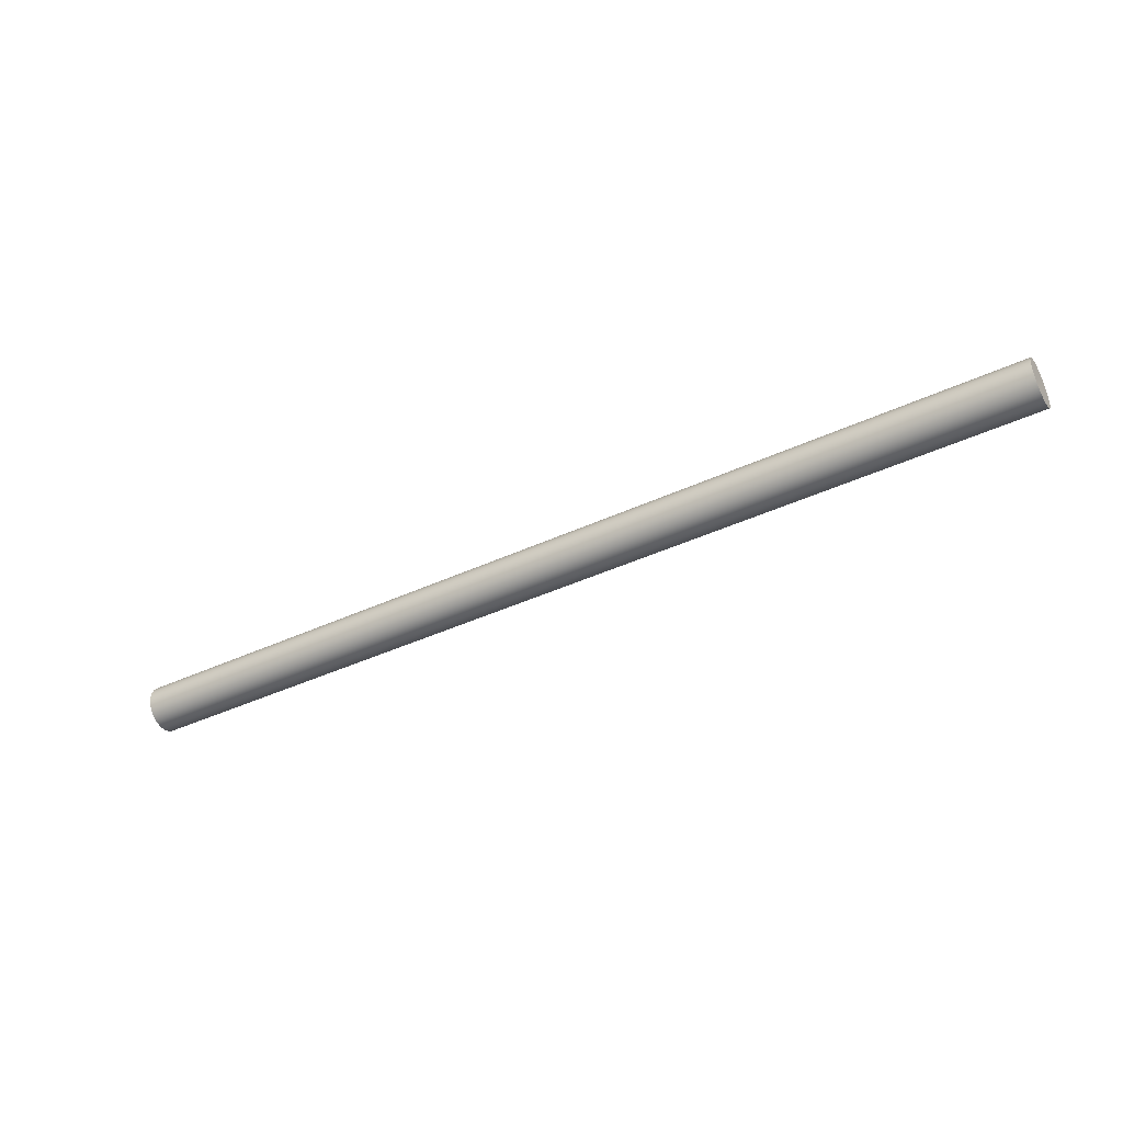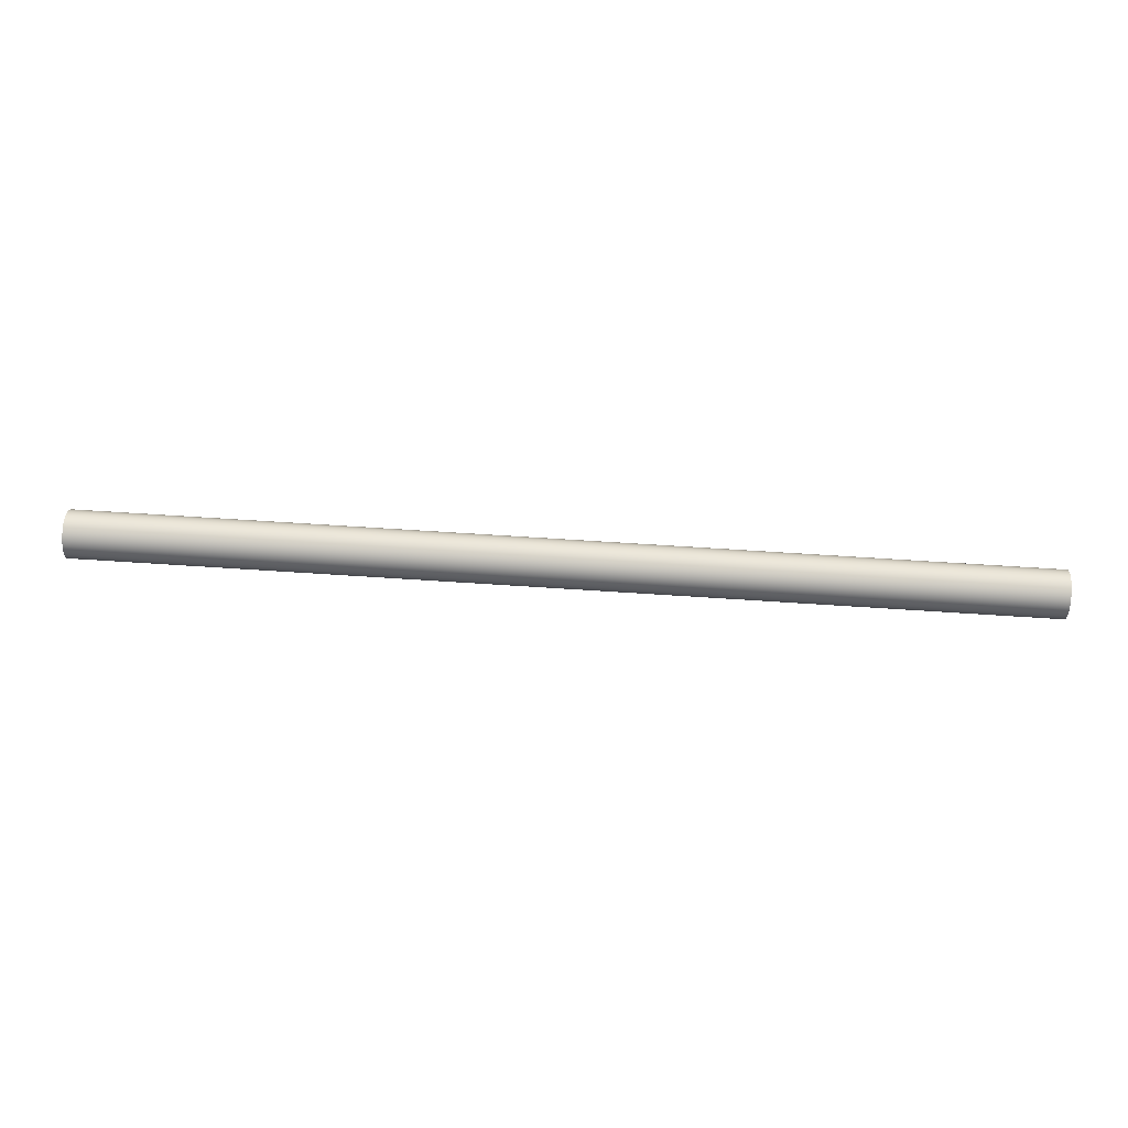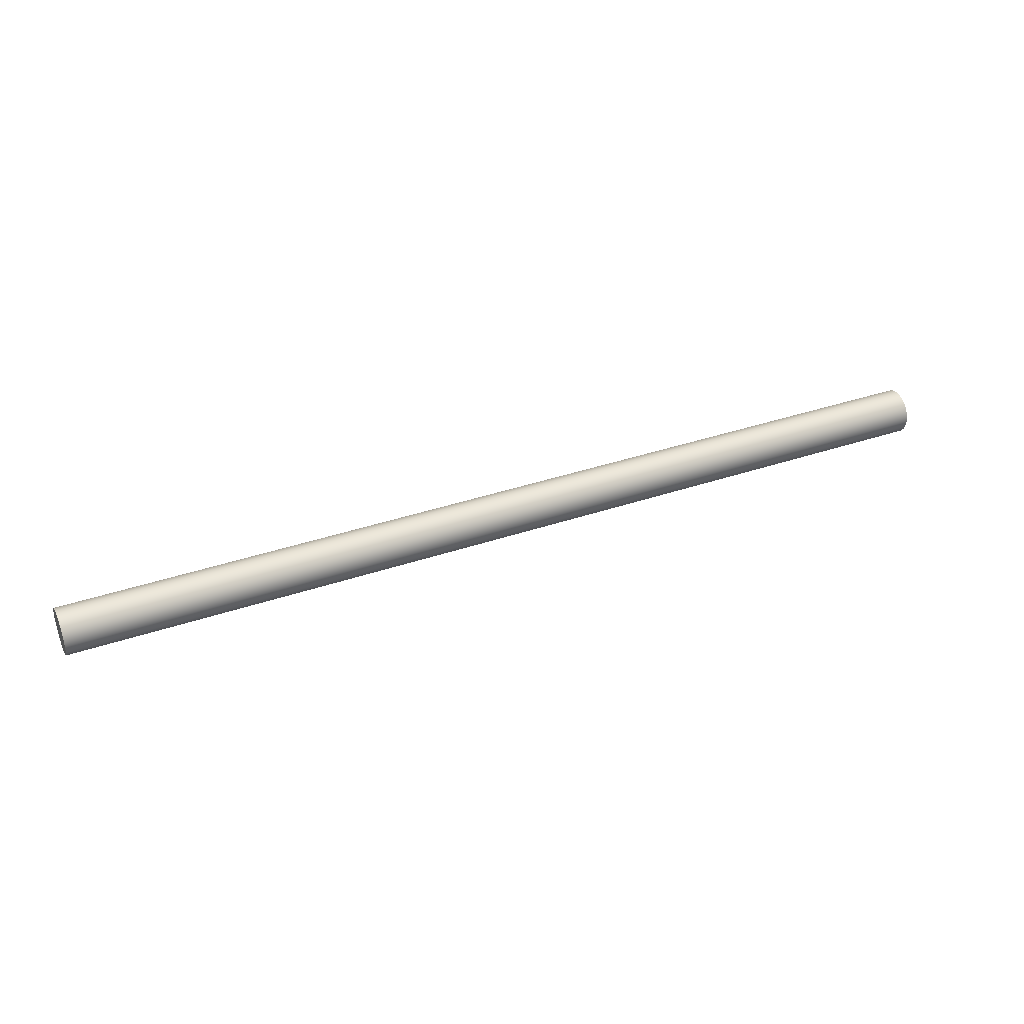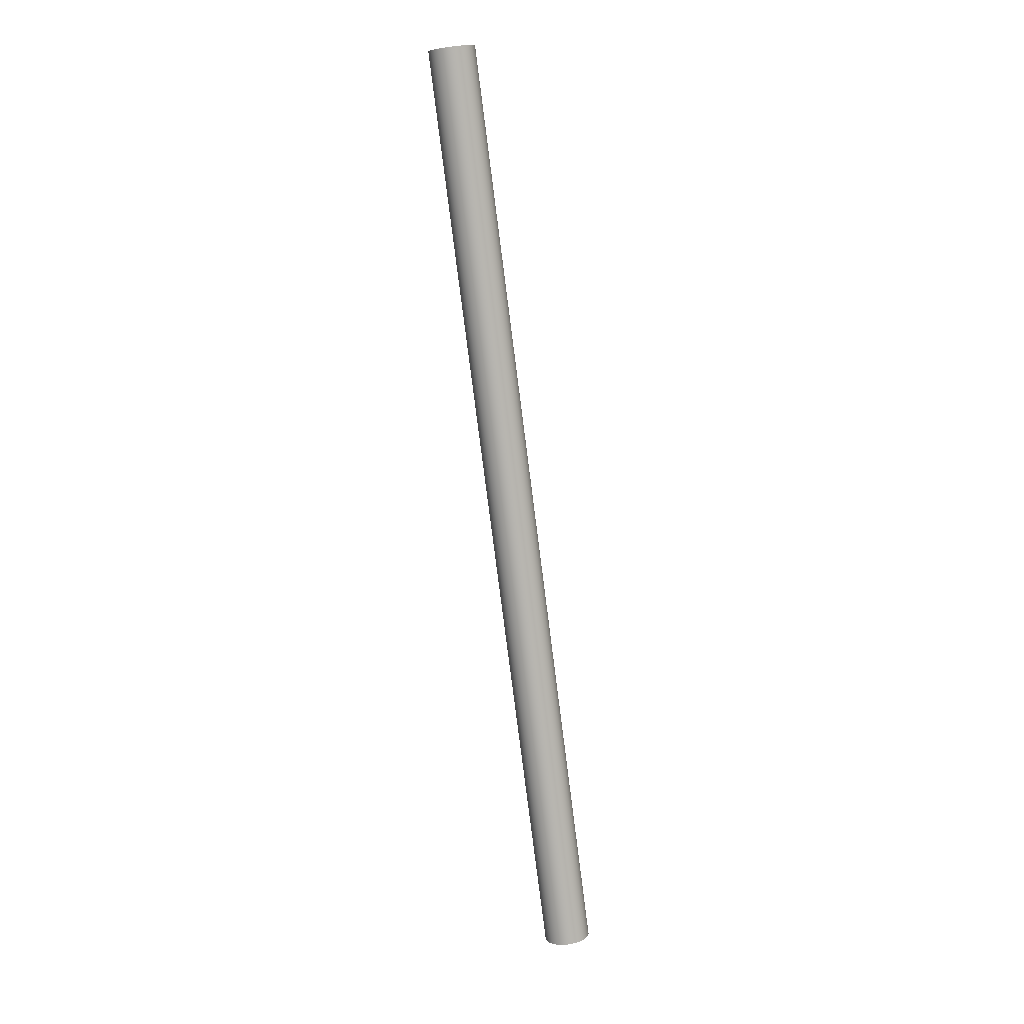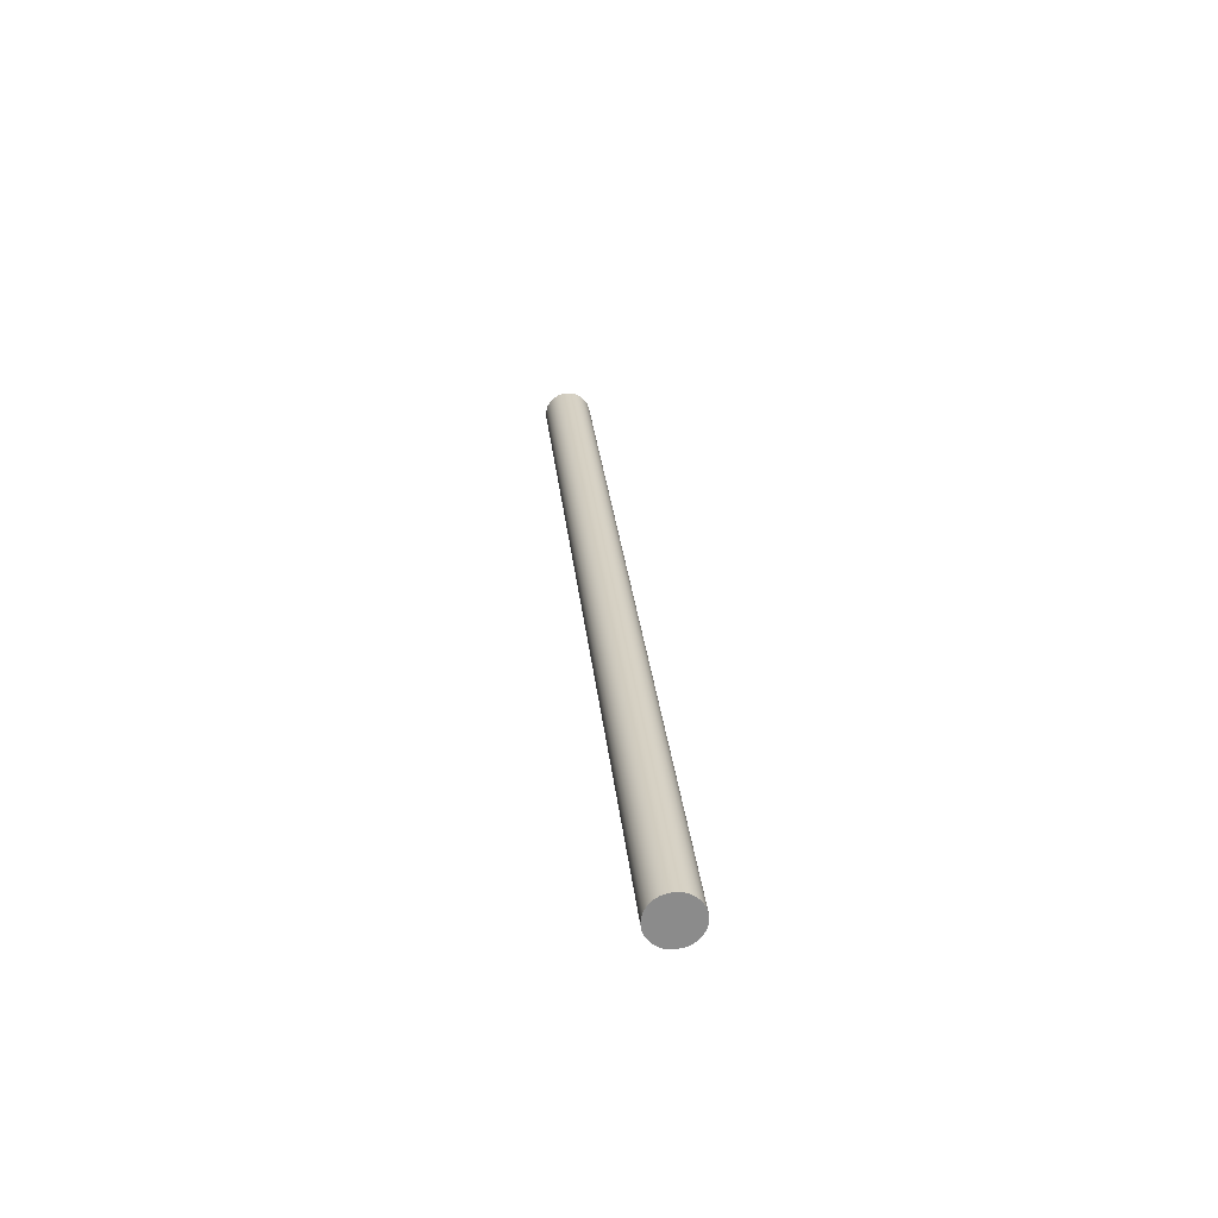
<metadata>
{"format":"obj","ext":"obj","renderer":"f3d","projection":"perspective","resolution":1024,"background":"white","views":[{"elev":-41.9,"azim":-150.8,"up":"+Z"},{"elev":66.5,"azim":3.8,"up":"+Y"},{"elev":36.9,"azim":-23.8,"up":"+Z"},{"elev":-79.9,"azim":-82.7,"up":"+Y"},{"elev":26.6,"azim":84.6,"up":"+Y"}]}
</metadata>
<code>
o Group3/mesh7/mesh7-geometry#mesh7-geometry
v -0.453 -0.7376 -0.1883
v 0.4338 -0.7354 -0.1837
v -0.453 -0.7354 -0.1837
v 0.4338 -0.7376 -0.1883
v -0.453 -0.7321 -0.1797
v -0.453 -0.6971 -0.1855
v 0.4338 -0.7388 -0.1955
v 0.4338 -0.6971 -0.1855
v 0.4338 -0.7321 -0.1797
v -0.453 -0.6999 -0.1812
v -0.453 -0.6953 -0.1904
v -0.453 -0.7388 -0.1955
v 0.4338 -0.6953 -0.1904
v 0.4338 -0.6999 -0.1812
v 0.4338 -0.728 -0.1766
v -0.453 -0.7037 -0.1777
v 0.4338 -0.7376 -0.2026
v 0.4338 -0.6947 -0.1955
v 0.4338 -0.7037 -0.1777
v -0.453 -0.728 -0.1766
v -0.453 -0.6947 -0.1955
v -0.453 -0.7376 -0.2026
v 0.4338 -0.7233 -0.1745
v 0.4338 -0.7082 -0.1752
v -0.453 -0.7082 -0.1752
v -0.453 -0.6953 -0.2006
v 0.4338 -0.7354 -0.2073
v 0.4338 -0.6953 -0.2006
v -0.453 -0.7233 -0.1745
v -0.453 -0.6971 -0.2055
v -0.453 -0.7354 -0.2073
v 0.4338 -0.6971 -0.2055
v 0.4338 -0.7183 -0.1735
v 0.4338 -0.7131 -0.1737
v -0.453 -0.7131 -0.1737
v 0.4338 -0.7321 -0.2113
v 0.4338 -0.6999 -0.2098
v -0.453 -0.7183 -0.1735
v -0.453 -0.6999 -0.2098
v -0.453 -0.7321 -0.2113
v 0.4338 -0.728 -0.2144
v 0.4338 -0.7037 -0.2133
v -0.453 -0.7037 -0.2133
v -0.453 -0.728 -0.2144
v 0.4338 -0.7233 -0.2165
v 0.4338 -0.7082 -0.2158
v -0.453 -0.7082 -0.2158
v -0.453 -0.7233 -0.2165
v 0.4338 -0.7183 -0.2175
v 0.4338 -0.7131 -0.2172
v -0.453 -0.7131 -0.2172
v -0.453 -0.7183 -0.2175
f 1 2 3
f 2 1 4
f 3 2 1
f 4 1 2
f 2 5 3
f 3 5 2
f 3 6 1
f 1 6 3
f 1 7 4
f 4 7 1
f 8 2 4
f 4 2 8
f 5 2 9
f 9 2 5
f 5 10 3
f 3 10 5
f 3 10 6
f 6 10 3
f 1 6 11
f 11 6 1
f 7 1 12
f 12 1 7
f 13 4 7
f 7 4 13
f 14 2 8
f 8 2 14
f 8 4 13
f 13 4 8
f 14 9 2
f 2 9 14
f 15 5 9
f 9 5 15
f 5 16 10
f 10 16 5
f 14 6 10
f 10 6 14
f 8 11 6
f 6 11 8
f 1 11 12
f 12 11 1
f 12 17 7
f 7 17 12
f 13 7 18
f 18 7 13
f 6 14 8
f 8 14 6
f 11 8 13
f 13 8 11
f 19 9 14
f 14 9 19
f 5 15 20
f 20 15 5
f 19 15 9
f 9 15 19
f 20 16 5
f 5 16 20
f 16 14 10
f 10 14 16
f 12 11 21
f 21 11 12
f 17 12 22
f 22 12 17
f 18 7 17
f 17 7 18
f 21 13 18
f 18 13 21
f 13 21 11
f 11 21 13
f 14 16 19
f 19 16 14
f 23 20 15
f 15 20 23
f 24 15 19
f 19 15 24
f 20 25 16
f 16 25 20
f 12 21 26
f 26 21 12
f 12 26 22
f 22 26 12
f 22 27 17
f 17 27 22
f 18 17 28
f 28 17 18
f 18 26 21
f 21 26 18
f 25 19 16
f 16 19 25
f 20 23 29
f 29 23 20
f 24 23 15
f 15 23 24
f 19 25 24
f 24 25 19
f 29 25 20
f 20 25 29
f 22 26 30
f 30 26 22
f 27 22 31
f 31 22 27
f 32 17 27
f 27 17 32
f 28 17 32
f 32 17 28
f 26 18 28
f 28 18 26
f 33 29 23
f 23 29 33
f 34 23 24
f 24 23 34
f 35 24 25
f 25 24 35
f 29 35 25
f 25 35 29
f 26 32 30
f 30 32 26
f 22 30 31
f 31 30 22
f 31 36 27
f 27 36 31
f 32 27 37
f 37 27 32
f 32 26 28
f 28 26 32
f 29 33 38
f 38 33 29
f 23 34 33
f 33 34 23
f 24 35 34
f 34 35 24
f 35 29 38
f 38 29 35
f 32 39 30
f 30 39 32
f 31 30 39
f 39 30 31
f 36 31 40
f 40 31 36
f 37 27 36
f 36 27 37
f 39 32 37
f 37 32 39
f 34 38 33
f 33 38 34
f 38 34 35
f 35 34 38
f 31 39 40
f 40 39 31
f 40 41 36
f 36 41 40
f 37 36 42
f 42 36 37
f 37 43 39
f 39 43 37
f 40 39 43
f 43 39 40
f 41 40 44
f 44 40 41
f 42 36 41
f 41 36 42
f 43 37 42
f 42 37 43
f 40 43 44
f 44 43 40
f 44 45 41
f 41 45 44
f 42 41 46
f 46 41 42
f 42 47 43
f 43 47 42
f 44 43 47
f 47 43 44
f 45 44 48
f 48 44 45
f 46 41 45
f 45 41 46
f 47 42 46
f 46 42 47
f 44 47 48
f 48 47 44
f 48 49 45
f 45 49 48
f 46 45 50
f 50 45 46
f 46 51 47
f 47 51 46
f 48 47 51
f 51 47 48
f 49 48 52
f 52 48 49
f 50 45 49
f 49 45 50
f 51 46 50
f 50 46 51
f 48 51 52
f 52 51 48
f 52 50 49
f 49 50 52
f 50 52 51
f 51 52 50

</code>
